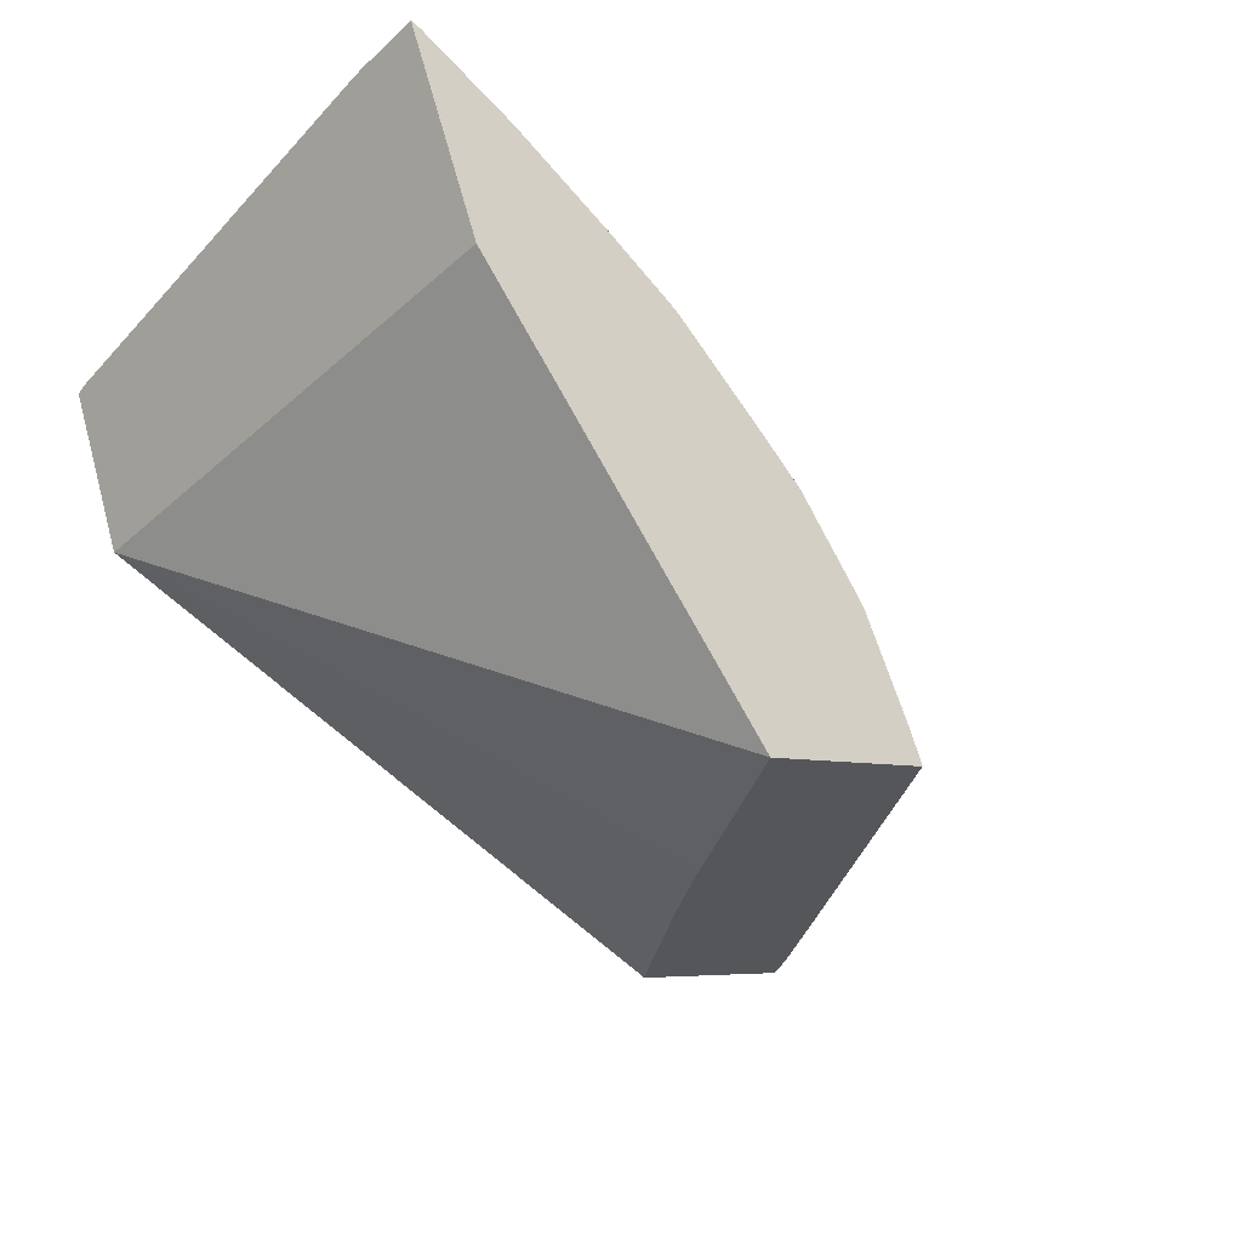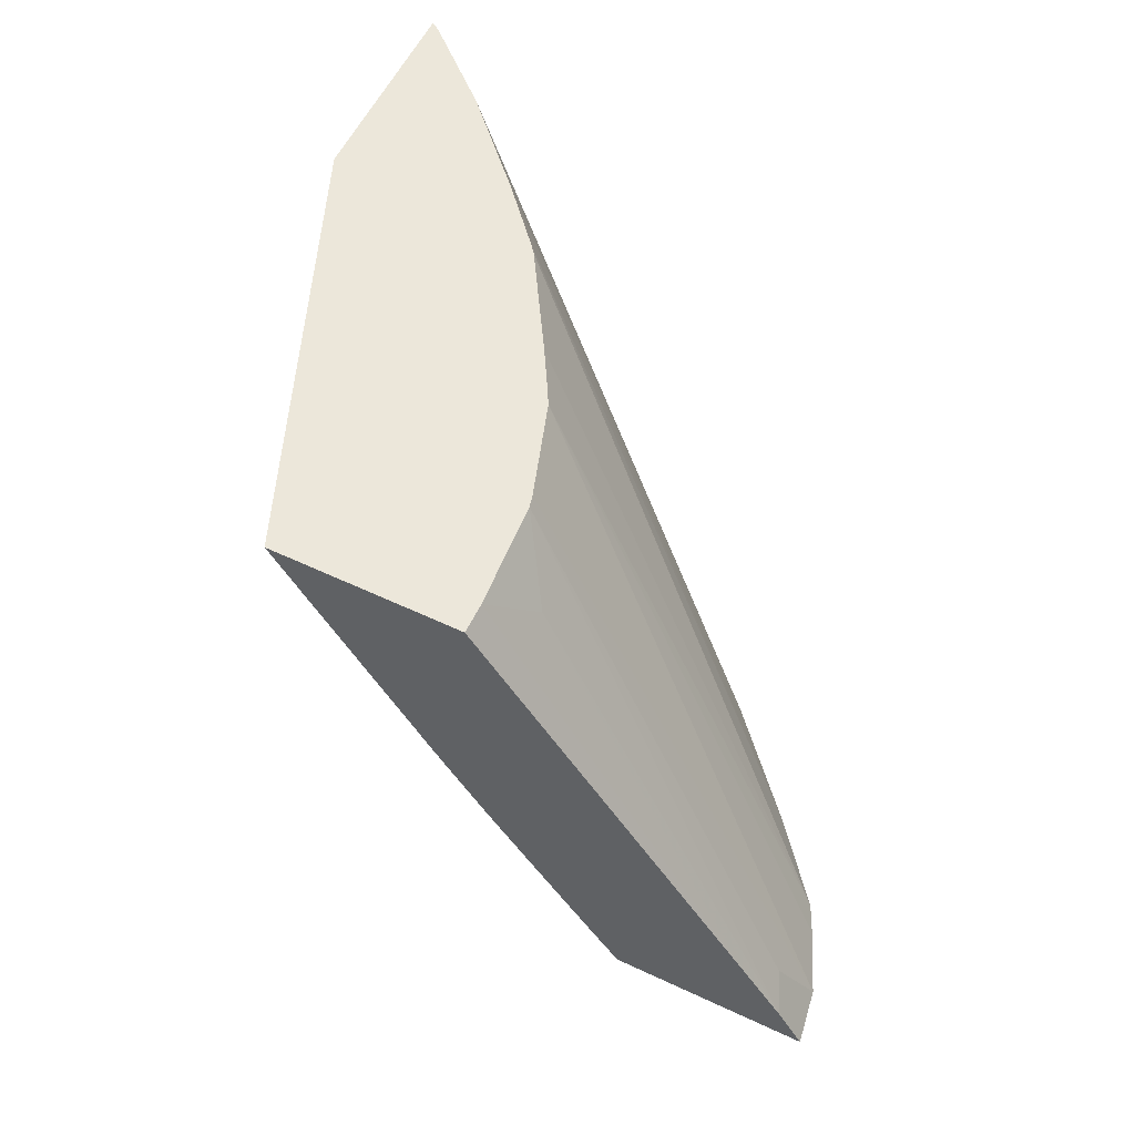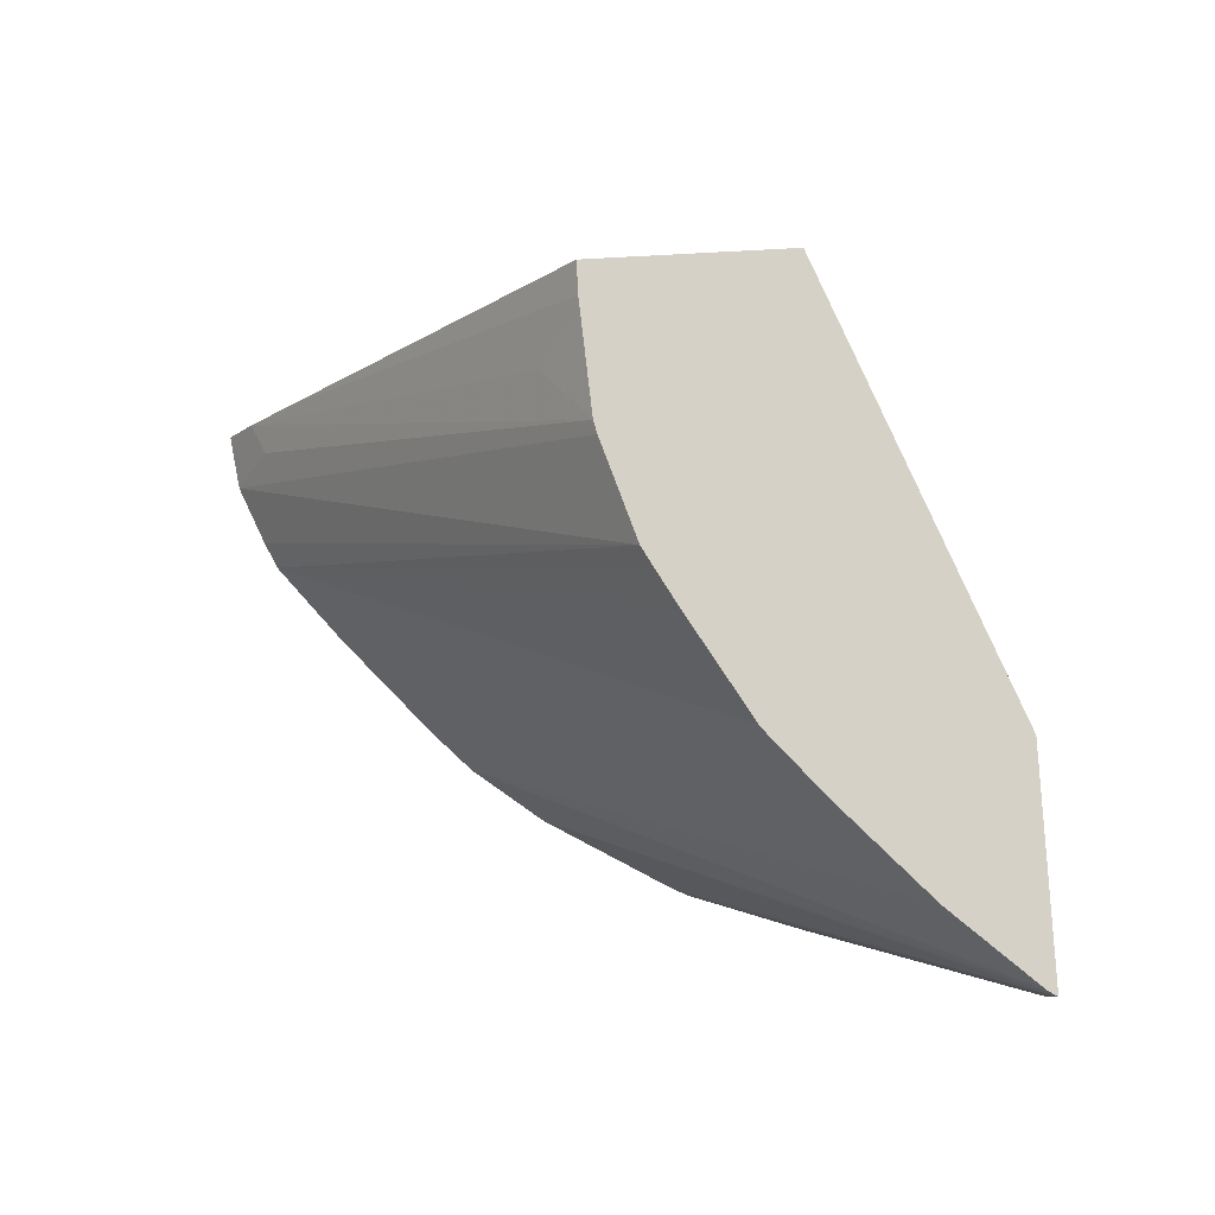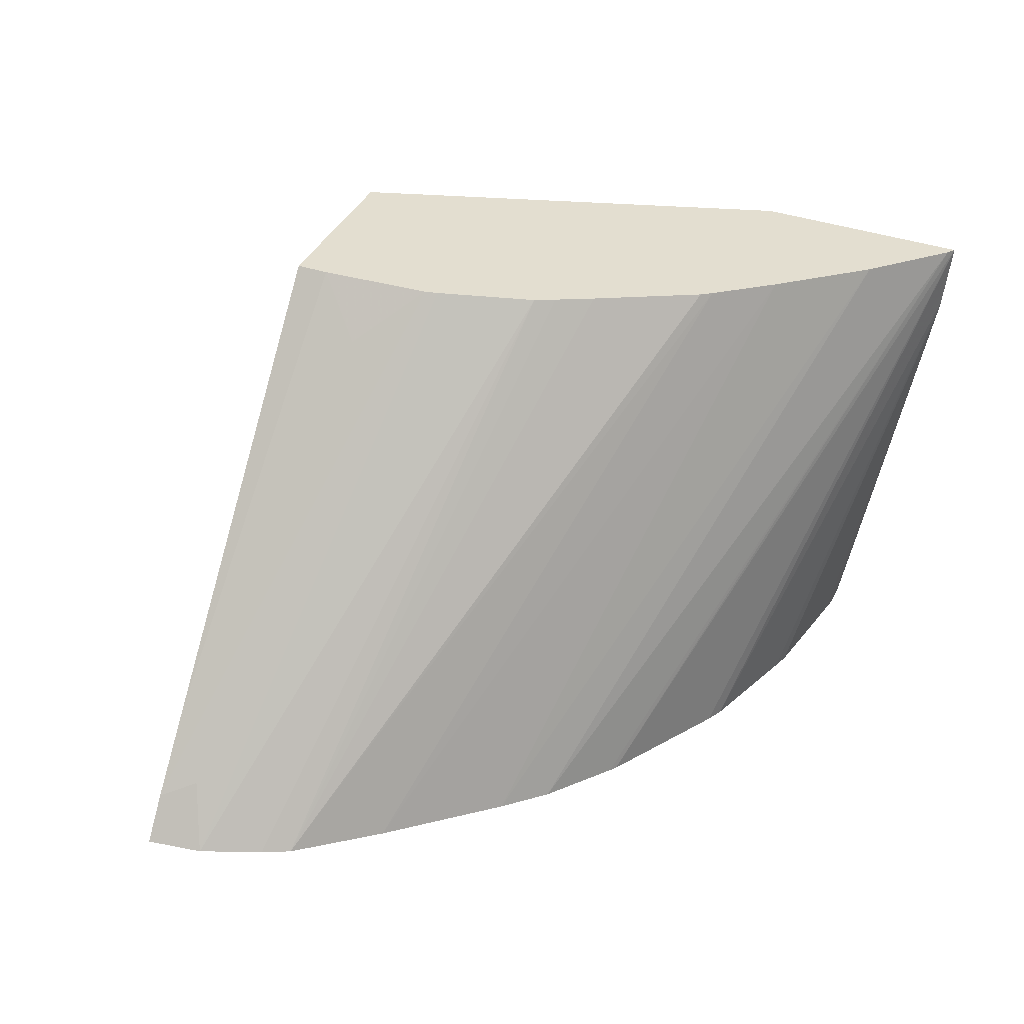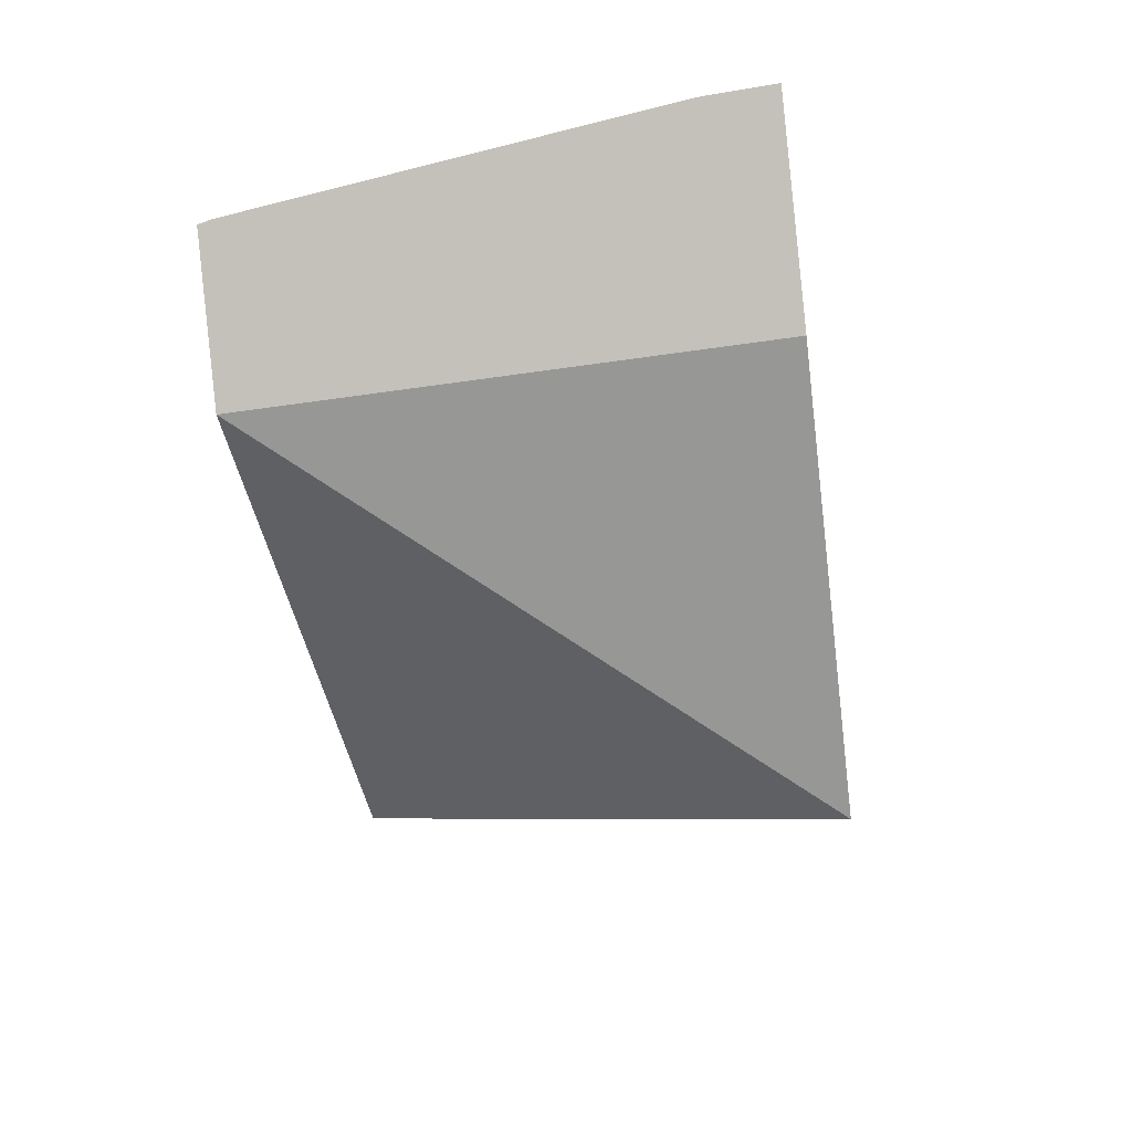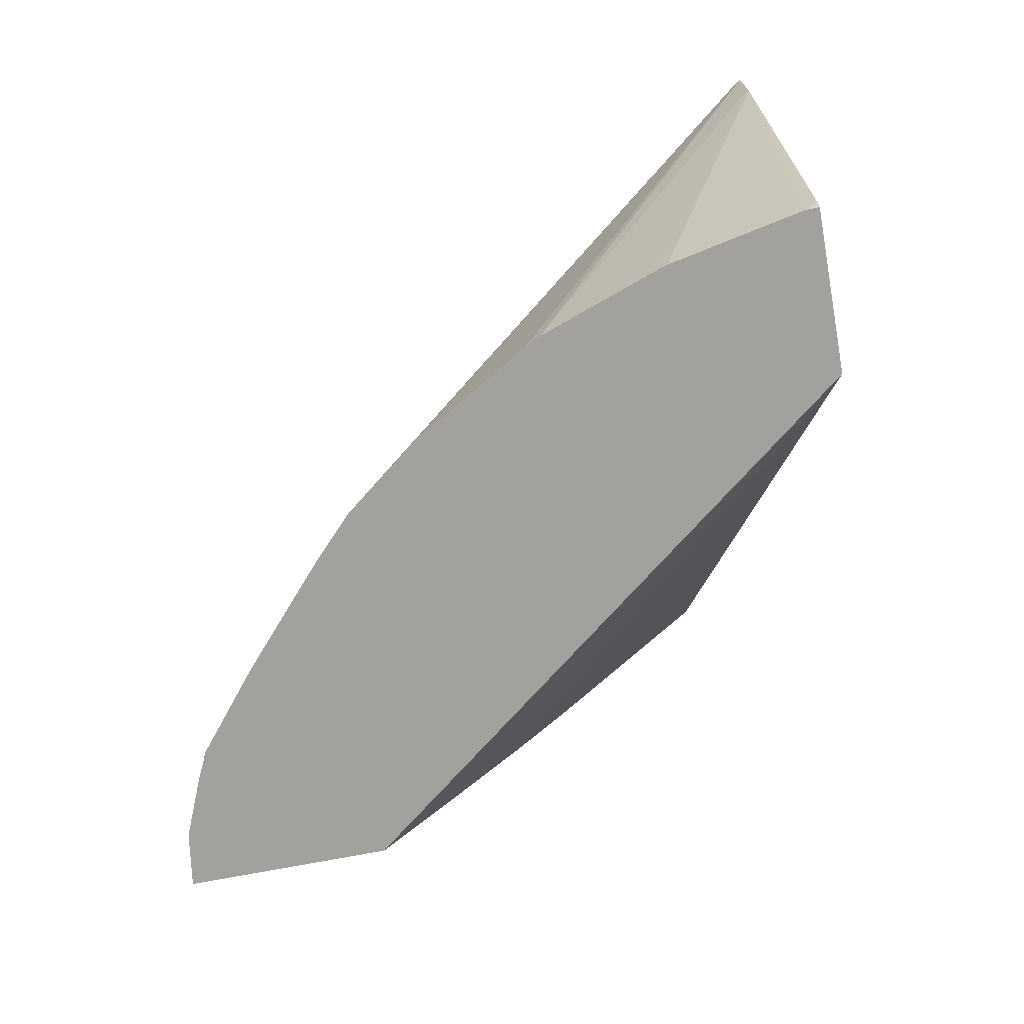
<metadata>
{"format":"obj","ext":"obj","renderer":"f3d","projection":"perspective","resolution":1024,"background":"white","views":[{"elev":-30.8,"azim":136.8,"up":"+Z"},{"elev":59.9,"azim":-137.0,"up":"+Y"},{"elev":75.0,"azim":14.9,"up":"+Y"},{"elev":33.1,"azim":-52.2,"up":"+Y"},{"elev":-16.9,"azim":96.3,"up":"+Z"},{"elev":-75.5,"azim":28.1,"up":"+Y"}]}
</metadata>
<code>
v -0.01124 0.1288 0.05154
v -0.01106 0.1288 0.05189
v -0.01086 0.1292 0.0517
v -0.01105 0.1291 0.0515
v -0.009907 0.1289 0.05111
v -0.01077 0.1288 0.05223
v -0.007919 0.1323 0.05255
v -0.008327 0.1323 0.05198
v -0.008374 0.1323 0.0519
v -0.008804 0.132 0.05155
v -0.0107 0.1296 0.05142
v -0.009752 0.1291 0.05107
v -0.005516 0.1287 0.05272
v -0.01063 0.1288 0.05238
v -0.007806 0.1323 0.05266
v -0.008654 0.1324 0.05119
v -0.008722 0.1324 0.05098
v -0.009408 0.1295 0.051
v -0.007442 0.1324 0.05057
v -0.005463 0.1322 0.05304
v -0.00517 0.1286 0.0538
v -0.008923 0.1302 0.05089
v -0.008578 0.1307 0.05081
v -0.008508 0.1308 0.0508
v -0.01004 0.1287 0.05277
v -0.006919 0.1322 0.05344
v -0.006995 0.1322 0.05339
v -0.007597 0.1322 0.05285
v -0.005013 0.1321 0.05444
v -0.005162 0.1287 0.05382
v -0.005254 0.1286 0.05382
v -0.009219 0.1287 0.05325
v -0.006472 0.1322 0.05371
v -0.005084 0.1321 0.05442
v -0.008282 0.1287 0.05366
v -0.007299 0.1286 0.05388
v -0.007169 0.1286 0.0539
v -0.005024 0.1316 0.05439
v -0.005025 0.1316 0.05438
v -0.005376 0.1286 0.05384
v -0.008878 0.1287 0.05344
v -0.00576 0.1321 0.05411
v -0.008336 0.1287 0.05364
v -0.006337 0.1286 0.05393
v -0.006216 0.1286 0.05393
f 1 2 3
f 1 3 4
f 1 4 11
f 1 11 17
f 1 17 19
f 1 19 24
f 1 24 23
f 1 23 22
f 1 22 18
f 1 18 12
f 1 12 5
f 1 5 13
f 1 13 21
f 1 21 31
f 1 31 40
f 1 40 45
f 1 45 44
f 1 44 37
f 1 37 36
f 1 36 35
f 1 35 43
f 1 43 41
f 1 41 32
f 1 32 25
f 1 25 14
f 1 14 6
f 1 6 2
f 2 6 7
f 2 7 8
f 2 8 9
f 2 9 3
f 3 9 4
f 4 9 10
f 4 10 11
f 5 12 13
f 6 14 7
f 7 15 28
f 7 28 27
f 7 27 26
f 7 26 33
f 7 33 42
f 7 42 34
f 7 34 29
f 7 29 20
f 7 20 19
f 7 19 17
f 7 17 16
f 7 16 9
f 7 9 8
f 7 14 15
f 9 16 10
f 10 16 11
f 11 16 17
f 12 18 13
f 13 19 20
f 13 20 29
f 13 29 38
f 13 38 39
f 13 39 30
f 13 30 21
f 13 18 22
f 13 22 23
f 13 23 24
f 13 24 19
f 14 25 26
f 14 26 27
f 14 27 28
f 14 28 15
f 21 30 31
f 25 32 33
f 25 33 26
f 29 34 35
f 29 35 36
f 29 36 37
f 29 37 38
f 30 39 31
f 31 39 40
f 32 41 42
f 32 42 33
f 34 42 41
f 34 41 43
f 34 43 35
f 37 44 38
f 38 44 45
f 38 45 39
f 39 45 40

</code>
